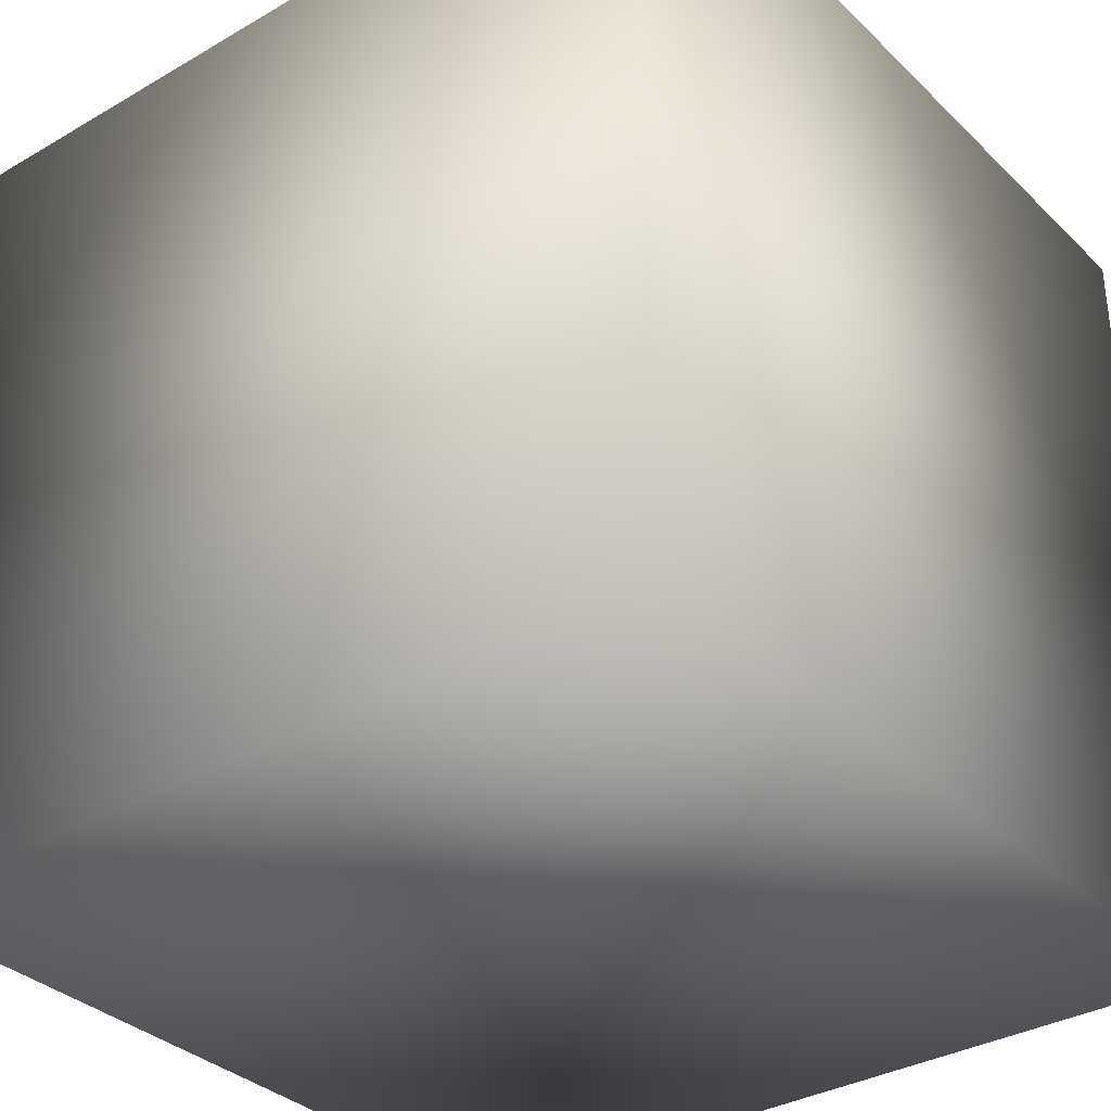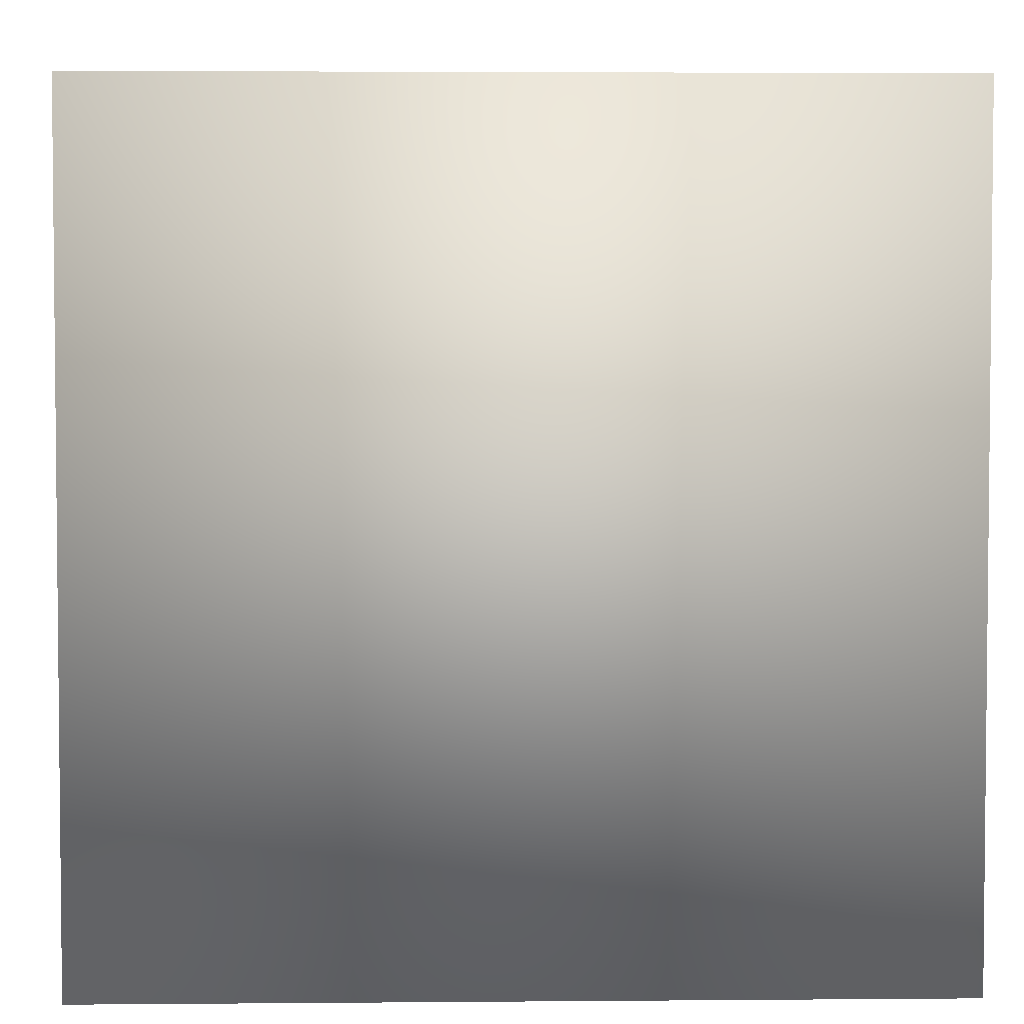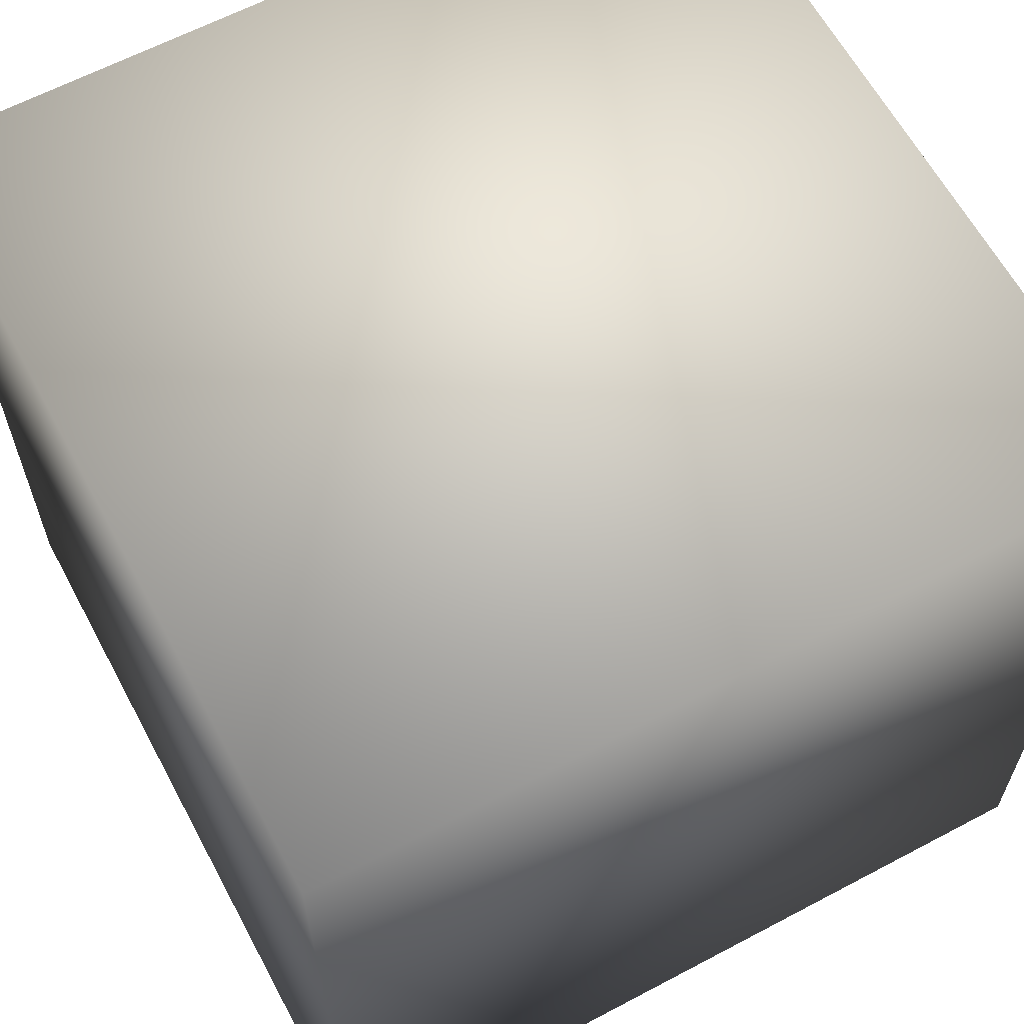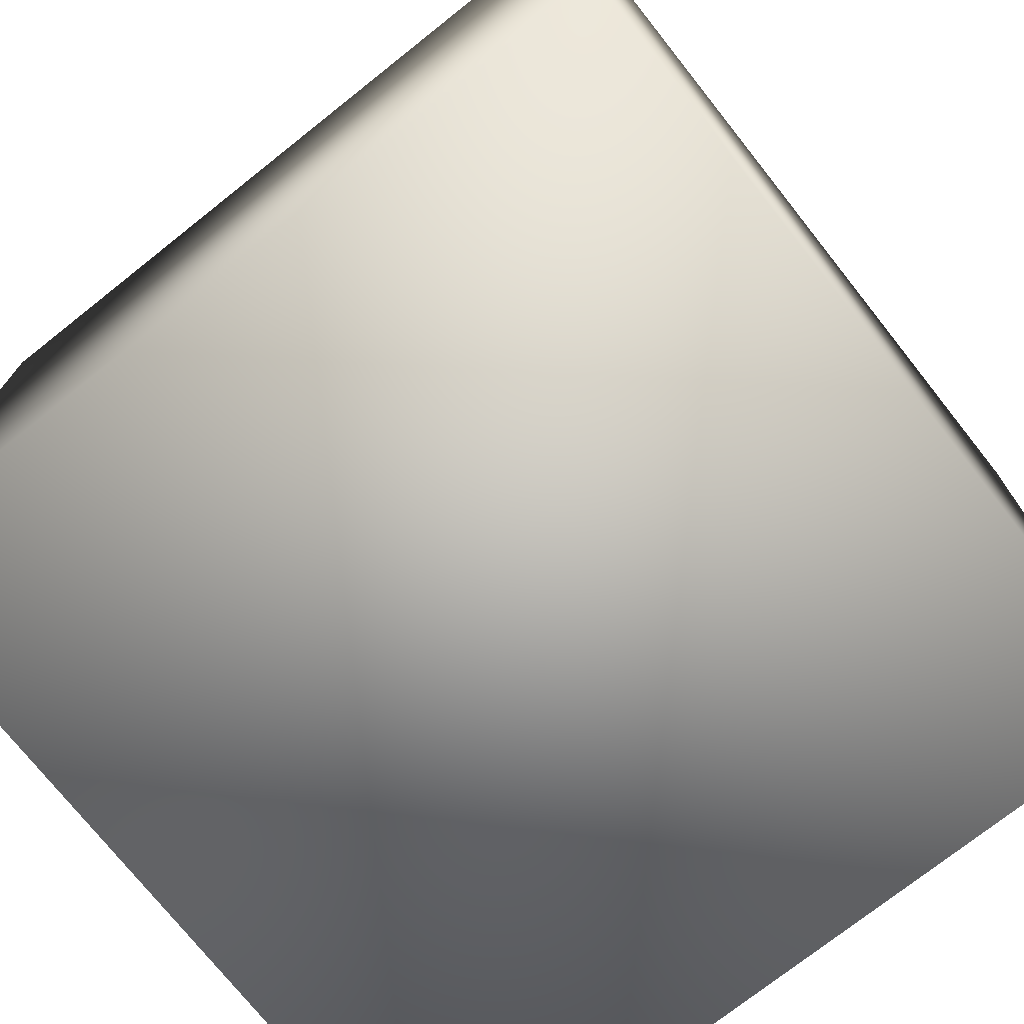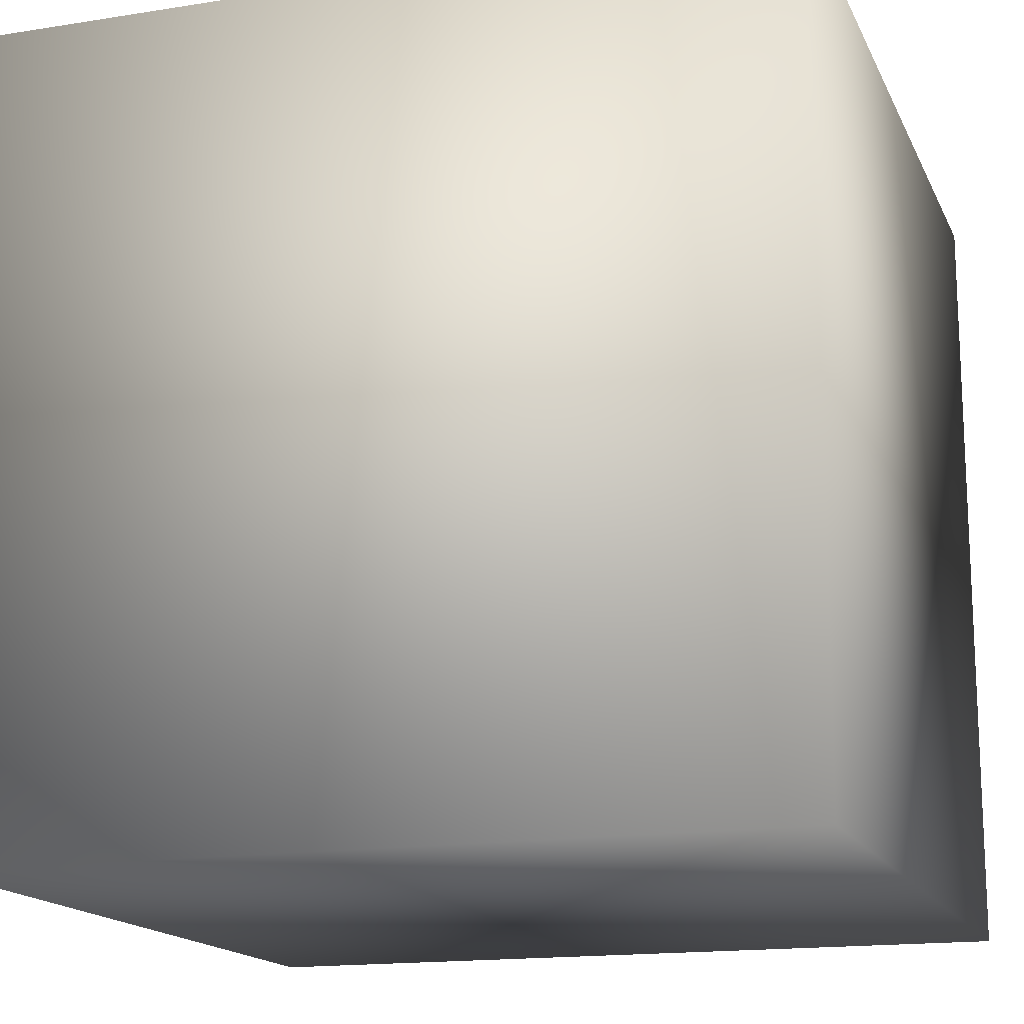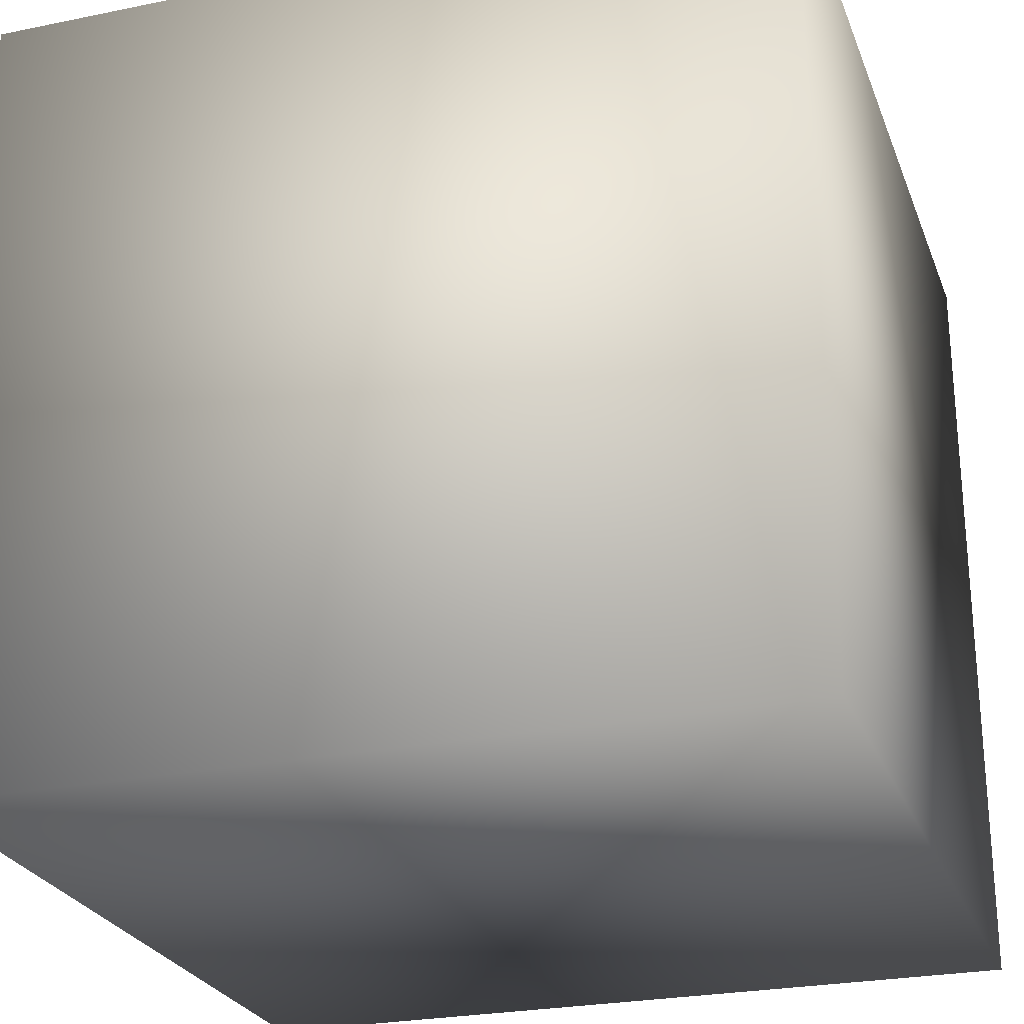
<metadata>
{"format":"obj","ext":"obj","renderer":"f3d","projection":"perspective","resolution":1024,"background":"white","views":[{"elev":-34.1,"azim":128.2,"up":"+Y"},{"elev":3.7,"azim":-1.6,"up":"+Y"},{"elev":62.8,"azim":61.8,"up":"+Z"},{"elev":-74.2,"azim":-51.6,"up":"+Y"},{"elev":-16.0,"azim":18.3,"up":"+Y"},{"elev":-25.7,"azim":18.1,"up":"+Z"}]}
</metadata>
<code>
o Cube1
v -0.5 -0.5 -0.5
v -0.5 -0.5 0.5
v -0.5 0.5 -0.5
v -0.5 0.5 0.5
v 0.5 -0.5 -0.5
v 0.5 -0.5 0.5
v 0.5 0.5 -0.5
v 0.5 0.5 0.5
g Cube1
f 1 5 2
f 2 3 1
f 2 5 6
f 2 8 4
f 3 5 1
f 3 8 7
f 4 3 2
f 4 8 3
f 5 8 6
f 6 8 2
f 7 5 3
f 7 8 5

</code>
